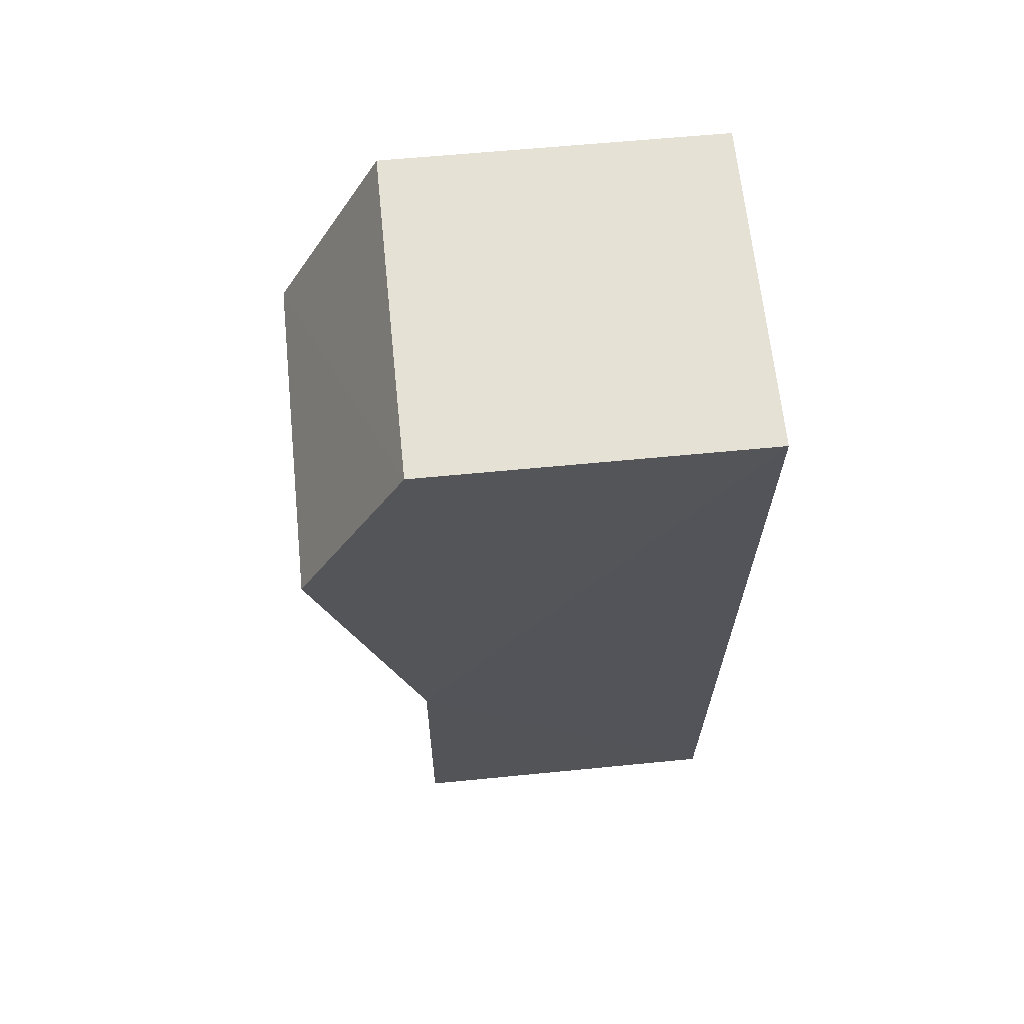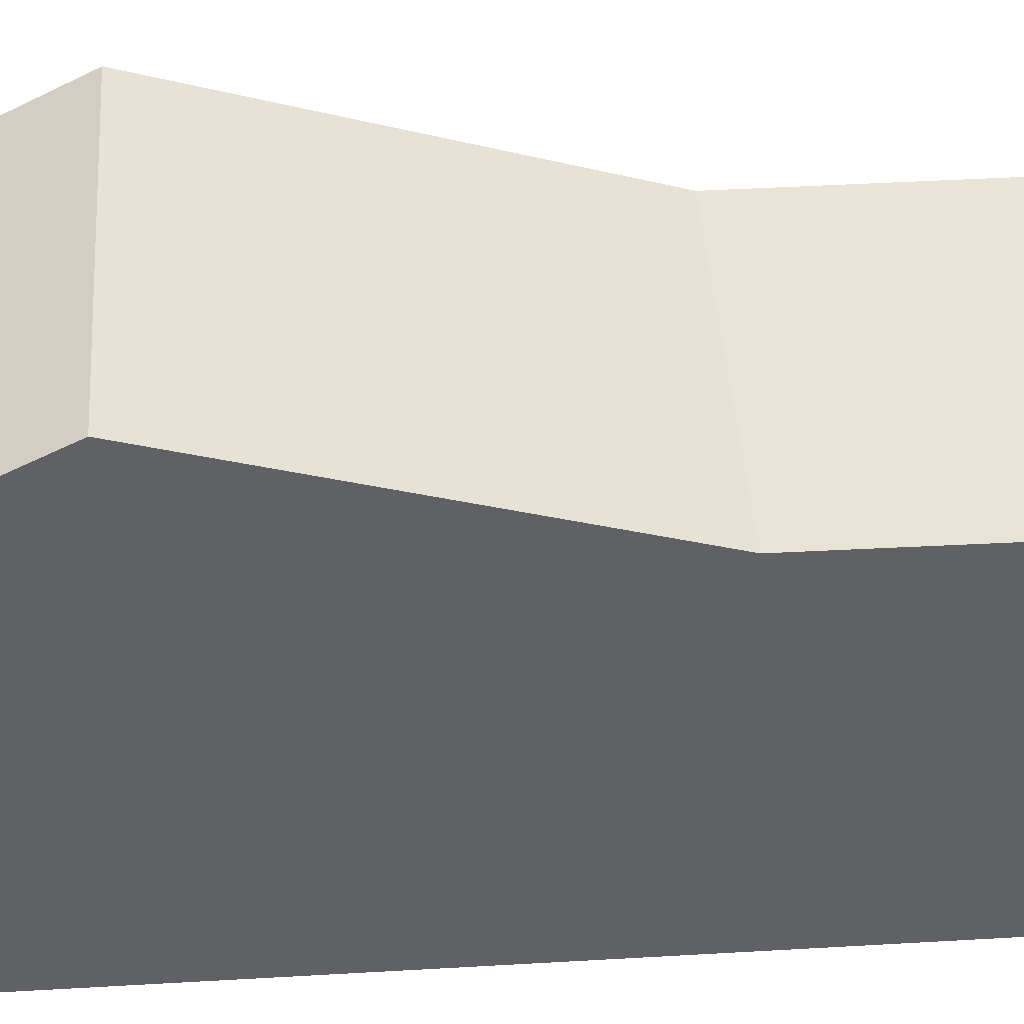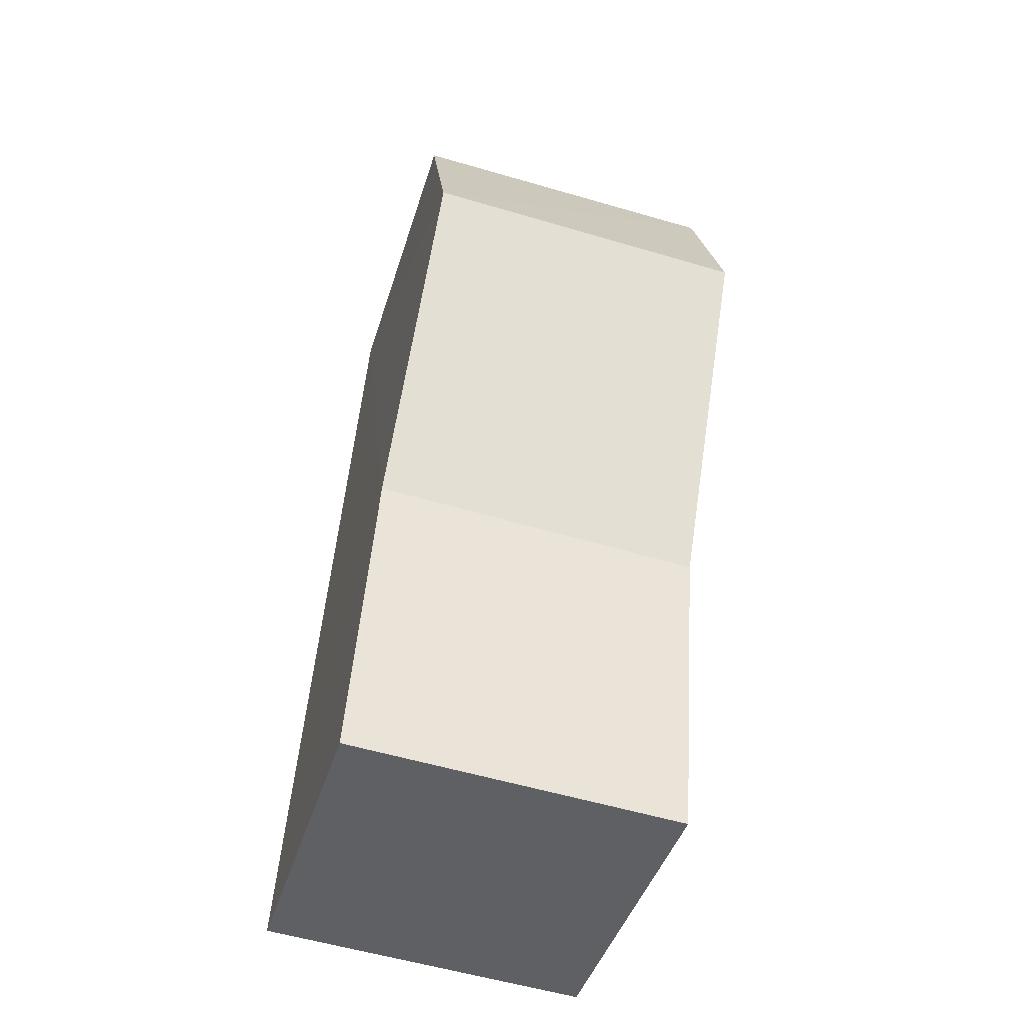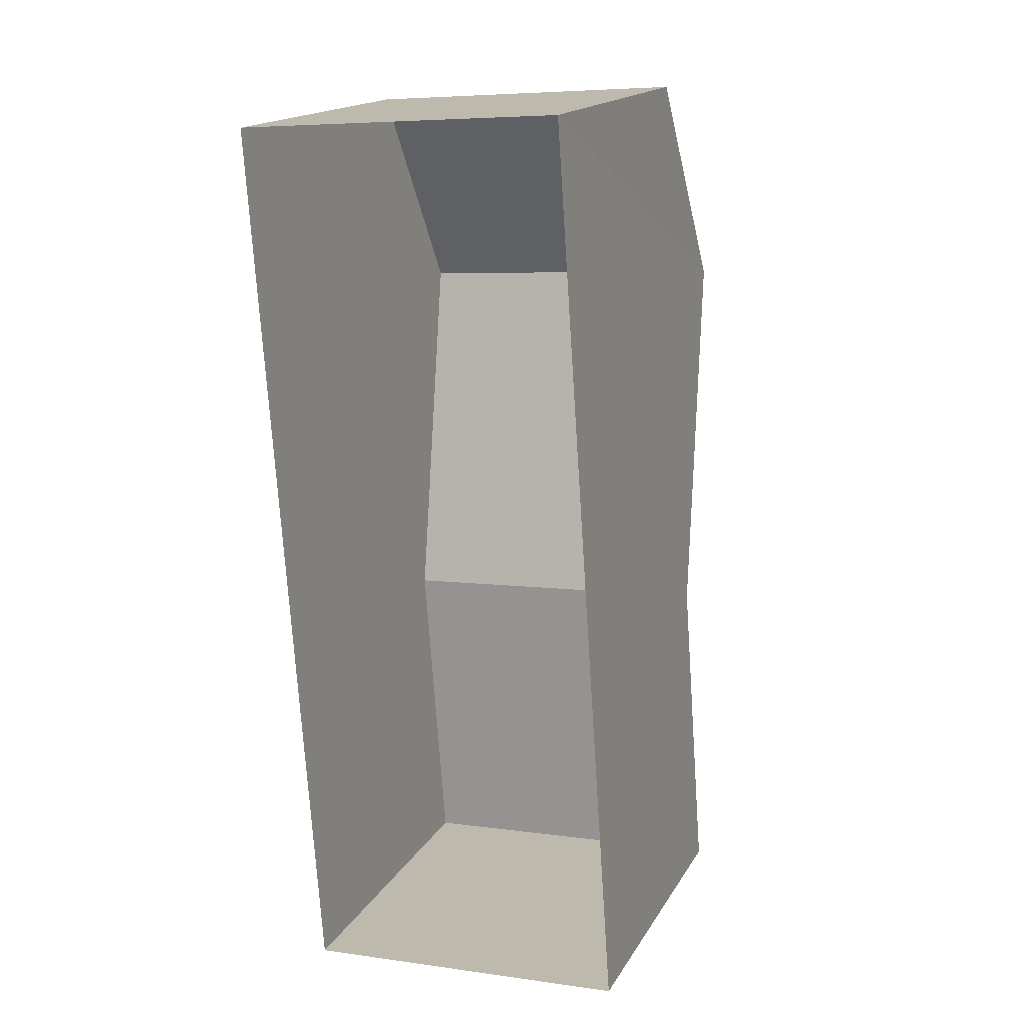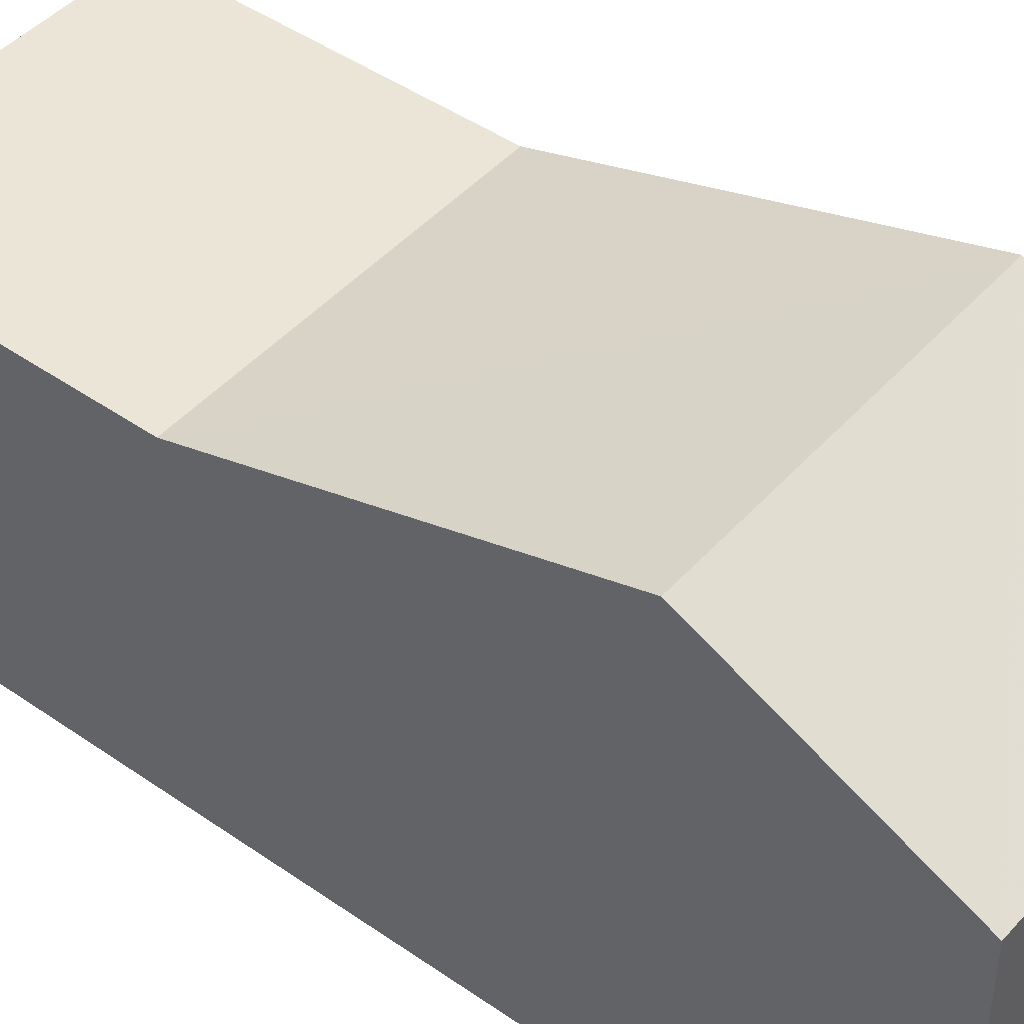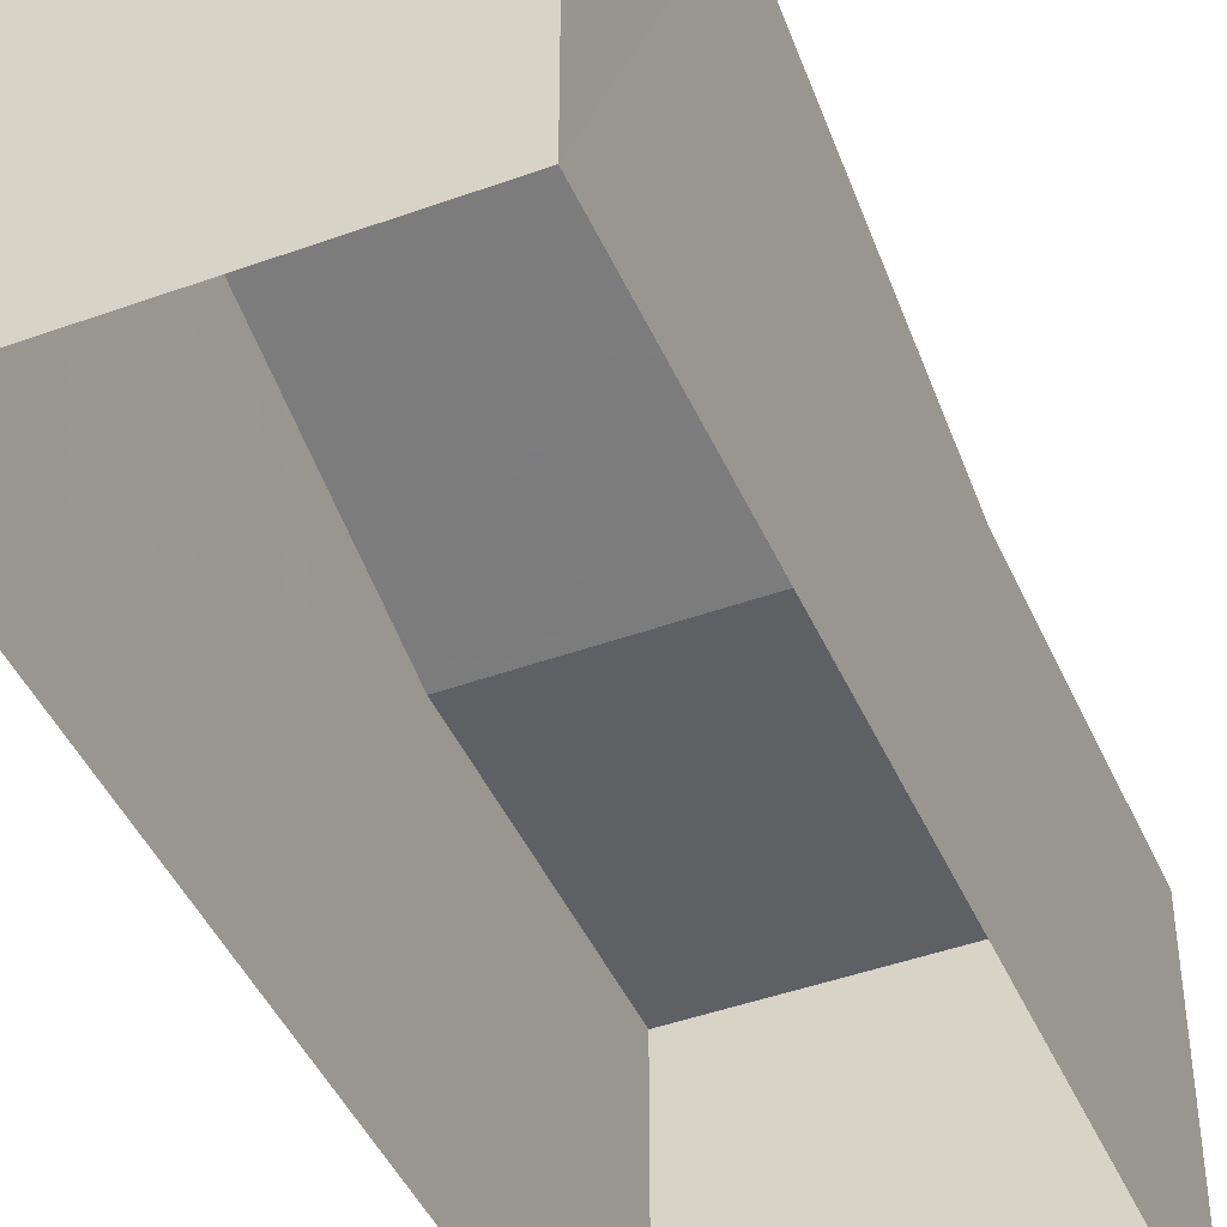
<metadata>
{"format":"obj","ext":"obj","renderer":"f3d","projection":"perspective","resolution":1024,"background":"white","views":[{"elev":61.2,"azim":84.2,"up":"+Y"},{"elev":42.5,"azim":-98.1,"up":"+Z"},{"elev":-43.0,"azim":-16.4,"up":"+Y"},{"elev":17.2,"azim":-158.1,"up":"+Y"},{"elev":45.6,"azim":124.8,"up":"+Z"},{"elev":-44.2,"azim":-161.2,"up":"+Z"}]}
</metadata>
<code>
v -3.732e+05 -1.041e+05 27.74
v -3.732e+05 -1.041e+05 27.74
v -3.732e+05 -1.041e+05 27.74
v -3.732e+05 -1.041e+05 27.74
v -3.732e+05 -1.041e+05 31.78
v -3.732e+05 -1.041e+05 31.78
v -3.732e+05 -1.041e+05 31.78
v -3.732e+05 -1.041e+05 31.78
v -3.732e+05 -1.041e+05 33.09
v -3.732e+05 -1.041e+05 33.09
v -3.732e+05 -1.041e+05 31.78
v -3.732e+05 -1.041e+05 31.78
f 1 2 3
f 1 4 2
f 5 6 7
f 8 5 7
f 9 5 8
f 10 9 8
f 11 12 9
f 10 11 9
f 11 10 3
f 3 8 1
f 8 7 1
f 10 8 3
f 12 3 2
f 12 11 3
f 7 4 1
f 7 6 4
f 12 2 9
f 9 2 5
f 5 4 6
f 5 2 4

</code>
